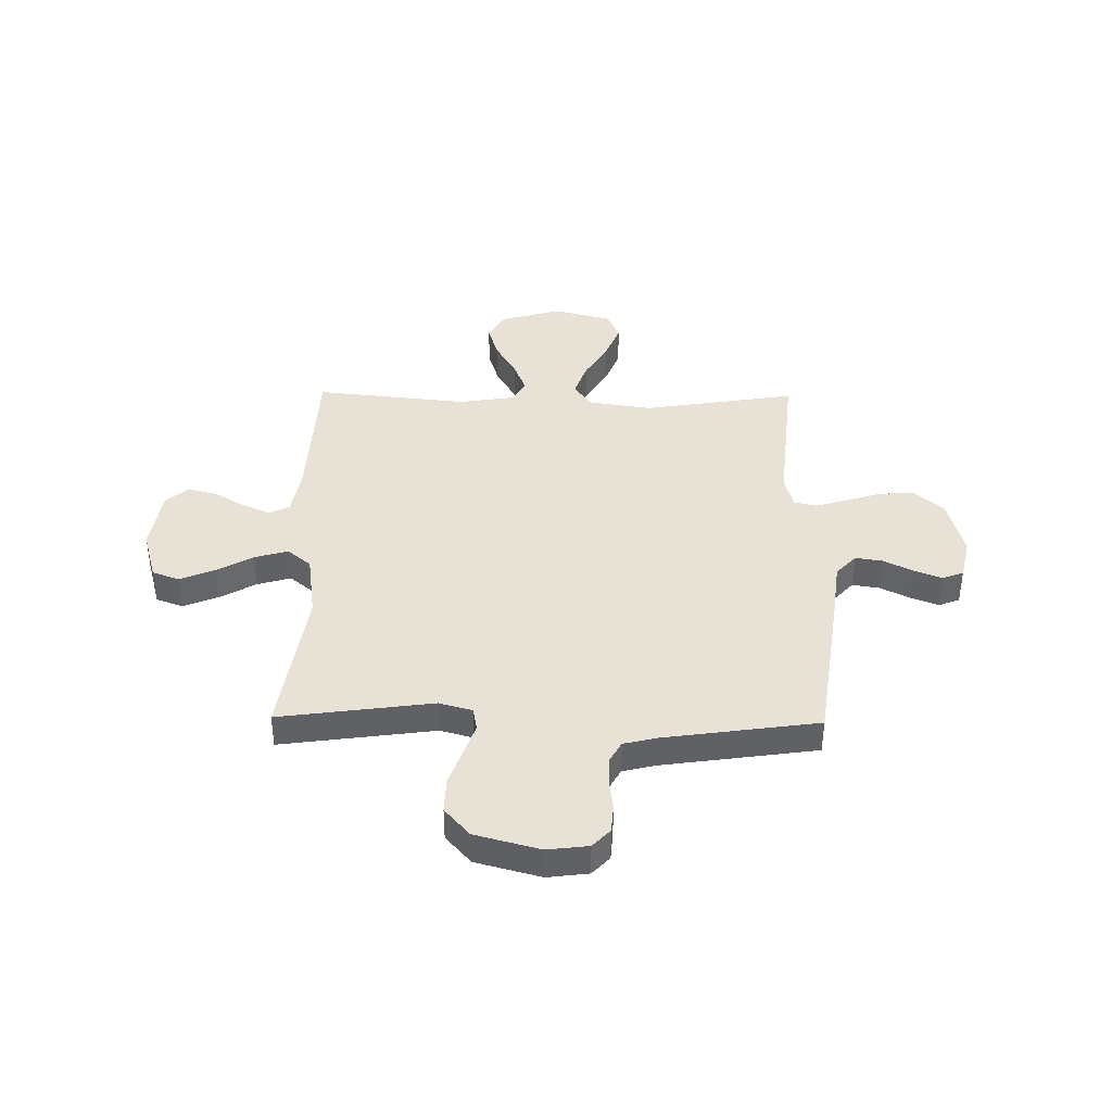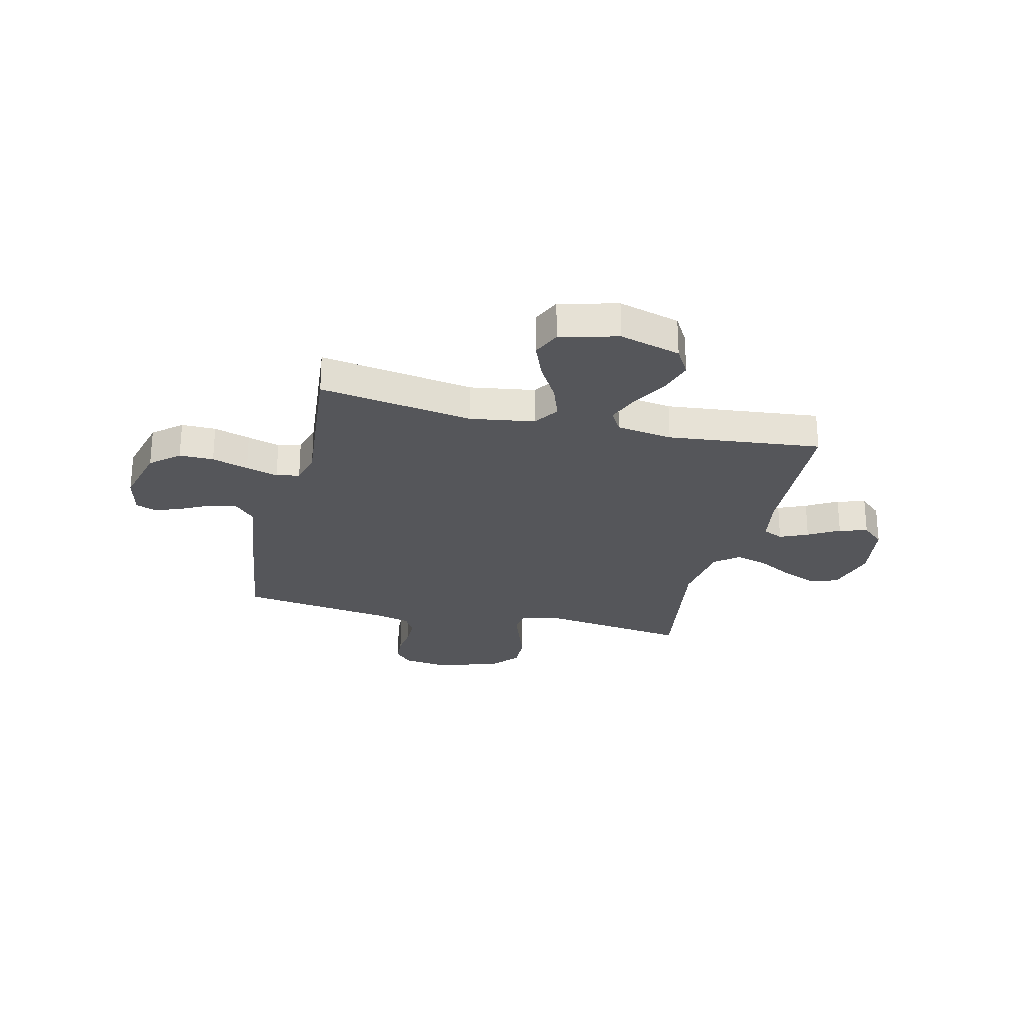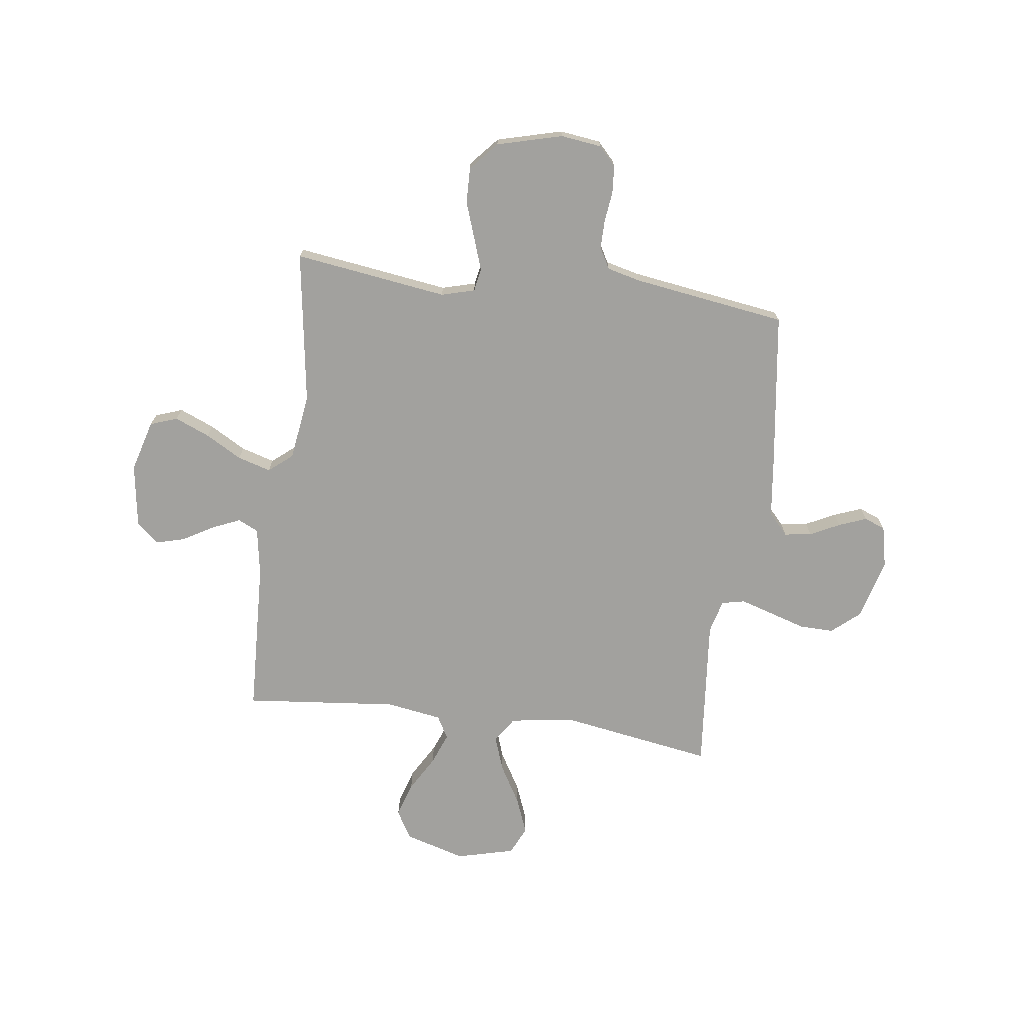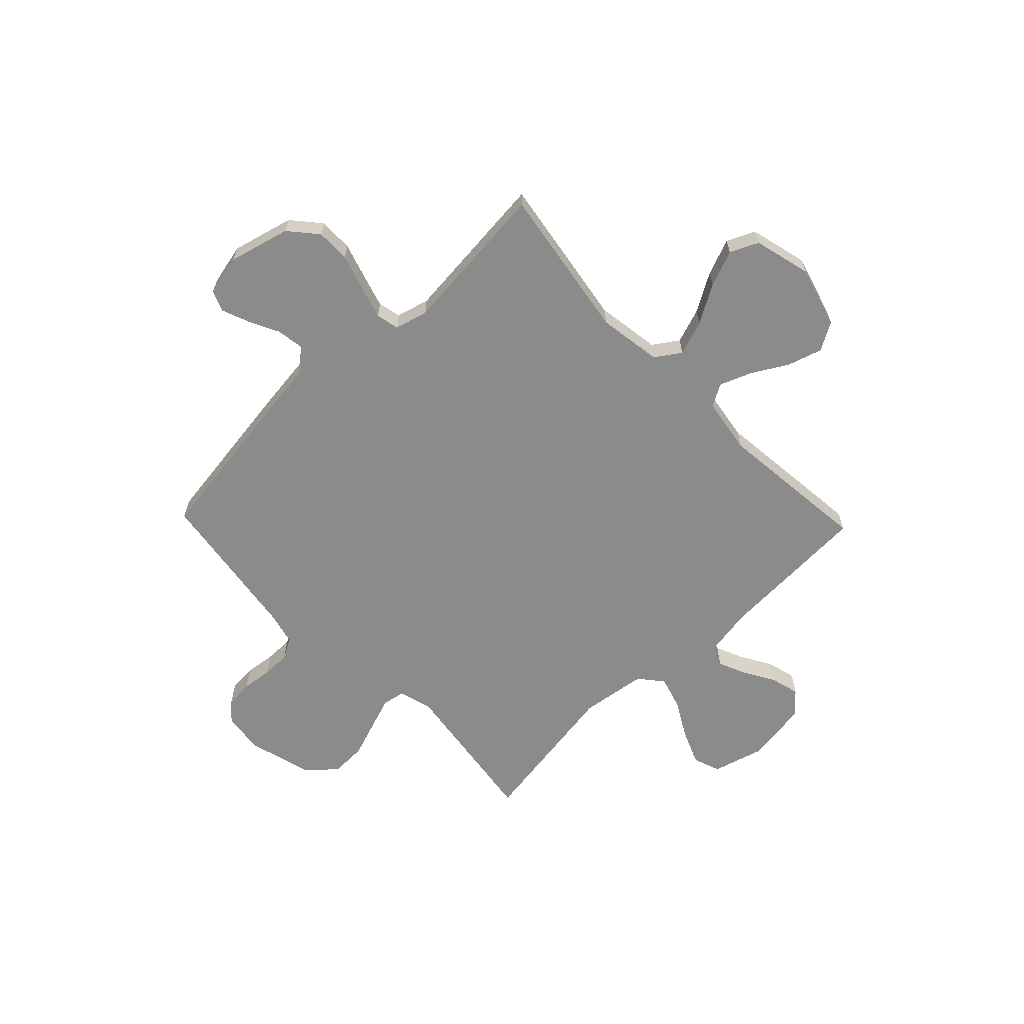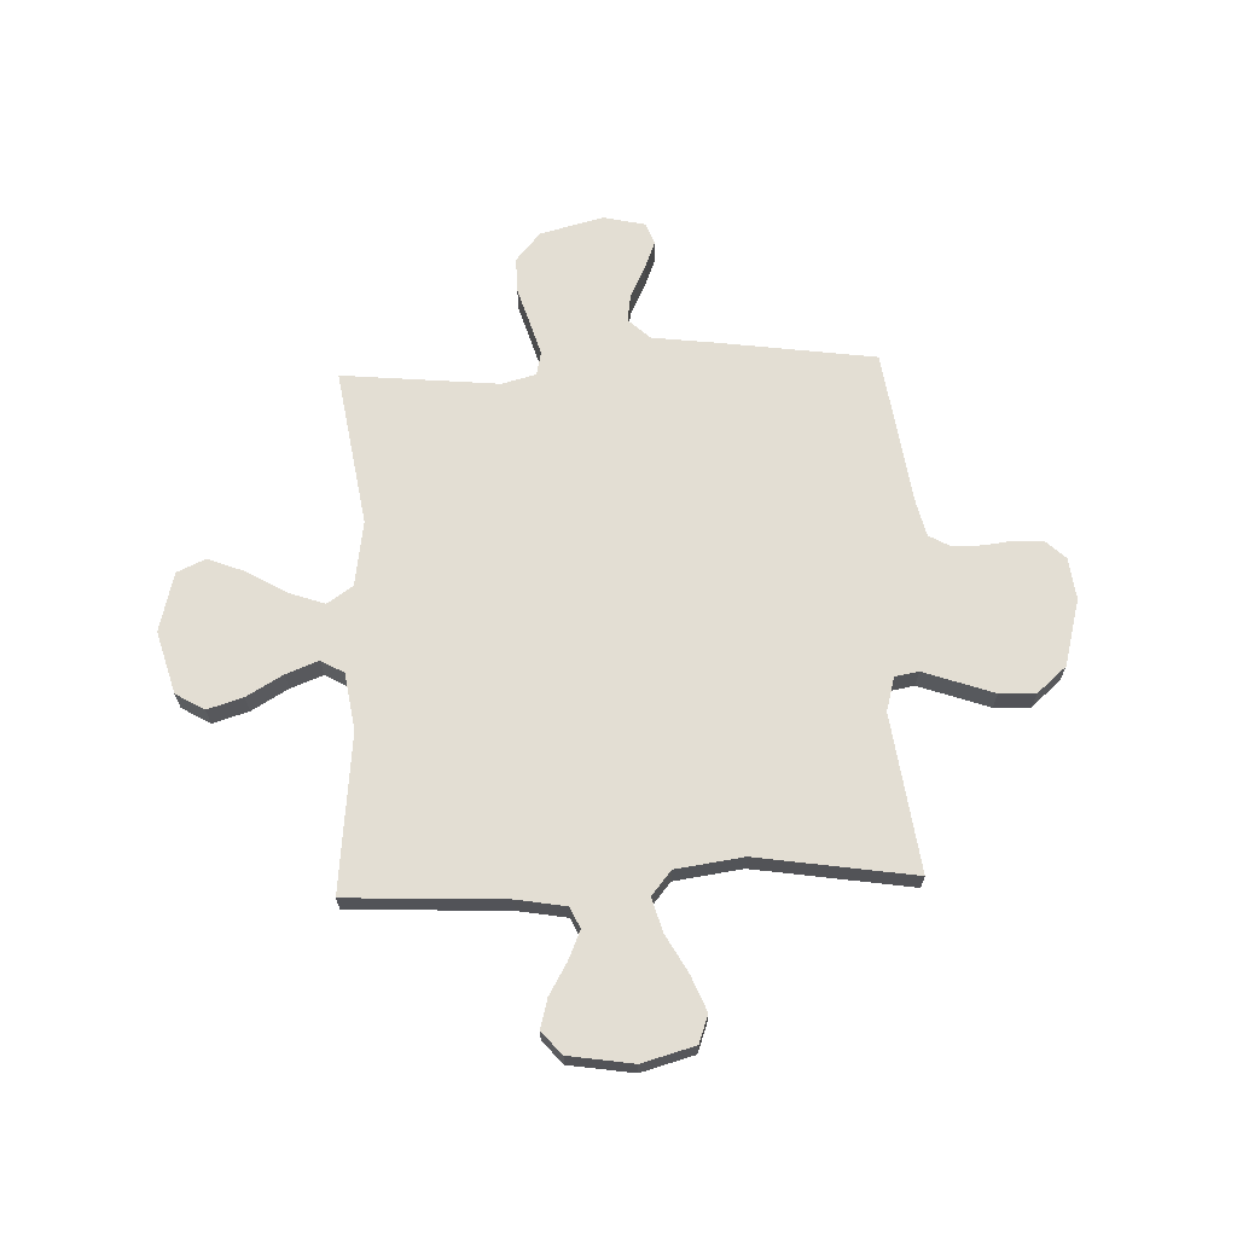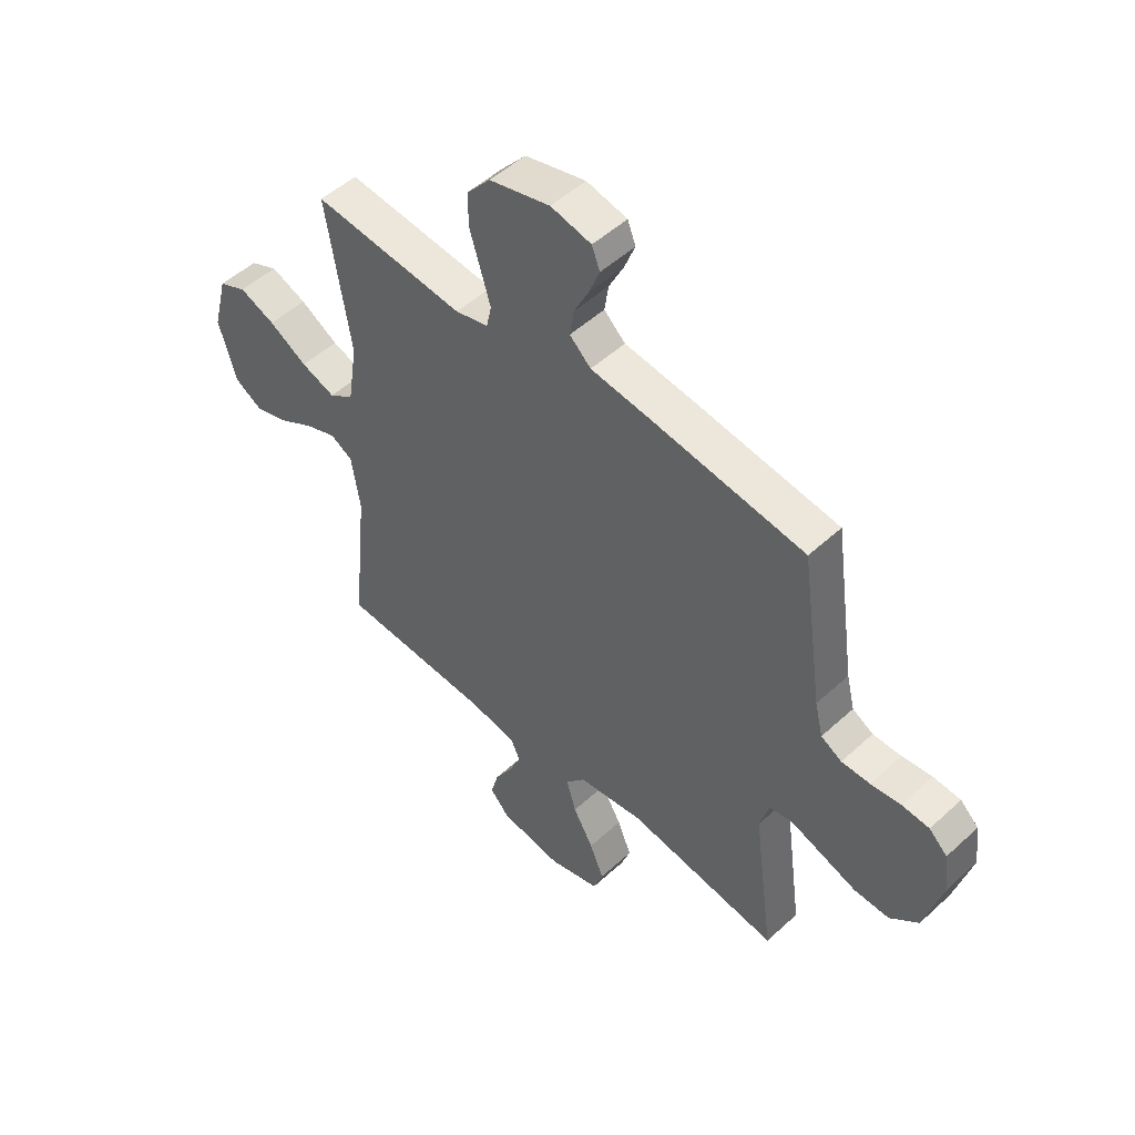
<metadata>
{"format":"obj","ext":"obj","renderer":"f3d","projection":"perspective","resolution":1024,"background":"white","views":[{"elev":40.1,"azim":-89.2,"up":"+Y"},{"elev":-26.1,"azim":76.6,"up":"+Y"},{"elev":-72.0,"azim":-97.7,"up":"+Y"},{"elev":-63.8,"azim":43.8,"up":"+Y"},{"elev":67.3,"azim":177.8,"up":"+Y"},{"elev":50.8,"azim":-135.0,"up":"+Z"}]}
</metadata>
<code>
v -0.5 0.07 -0.5
v -0.459 0.07 -0.2
v -0.477 0.07 -0.135
v -0.522 0.07 -0.127
v -0.585 0.07 -0.149
v -0.656 0.07 -0.174
v -0.725 0.07 -0.176
v -0.781 0.07 -0.127
v -0.815 0.07 0
v -0.805 0.07 0.08
v -0.769 0.07 0.114
v -0.715 0.07 0.118
v -0.656 0.07 0.111
v -0.6 0.07 0.111
v -0.559 0.07 0.134
v -0.543 0.07 0.2
v -0.5 0.07 0.5
v -0.2 0.07 0.542
v -0.08 0.07 0.557
v -0.038 0.07 0.596
v -0.046 0.07 0.649
v -0.075 0.07 0.707
v -0.096 0.07 0.761
v -0.08 0.07 0.802
v 0 0.07 0.82
v 0.12 0.07 0.789
v 0.167 0.07 0.734
v 0.166 0.07 0.667
v 0.144 0.07 0.596
v 0.125 0.07 0.533
v 0.135 0.07 0.488
v 0.2 0.07 0.471
v 0.5 0.07 0.5
v 0.452 0.07 0.2
v 0.471 0.07 0.075
v 0.52 0.07 0.042
v 0.588 0.07 0.066
v 0.663 0.07 0.11
v 0.734 0.07 0.138
v 0.789 0.07 0.113
v 0.818 0.07 0
v 0.784 0.07 -0.119
v 0.729 0.07 -0.151
v 0.661 0.07 -0.13
v 0.592 0.07 -0.09
v 0.53 0.07 -0.066
v 0.486 0.07 -0.091
v 0.469 0.07 -0.2
v 0.5 0.07 -0.5
v 0.2 0.07 -0.514
v 0.106 0.07 -0.53
v 0.087 0.07 -0.57
v 0.111 0.07 -0.625
v 0.146 0.07 -0.685
v 0.161 0.07 -0.741
v 0.123 0.07 -0.784
v 0 0.07 -0.803
v -0.101 0.07 -0.775
v -0.12 0.07 -0.722
v -0.092 0.07 -0.654
v -0.052 0.07 -0.583
v -0.033 0.07 -0.518
v -0.071 0.07 -0.472
v -0.2 0.07 -0.454
v -0.5 0 -0.5
v -0.459 0 -0.2
v -0.477 0 -0.135
v -0.522 0 -0.127
v -0.585 0 -0.149
v -0.656 0 -0.174
v -0.725 0 -0.176
v -0.781 0 -0.127
v -0.815 0 0
v -0.805 0 0.08
v -0.769 0 0.114
v -0.715 0 0.118
v -0.656 0 0.111
v -0.6 0 0.111
v -0.559 0 0.134
v -0.543 0 0.2
v -0.5 0 0.5
v -0.2 0 0.542
v -0.08 0 0.557
v -0.038 0 0.596
v -0.046 0 0.649
v -0.075 0 0.707
v -0.096 0 0.761
v -0.08 0 0.802
v 0 0 0.82
v 0.12 0 0.789
v 0.167 0 0.734
v 0.166 0 0.667
v 0.144 0 0.596
v 0.125 0 0.533
v 0.135 0 0.488
v 0.2 0 0.471
v 0.5 0 0.5
v 0.452 0 0.2
v 0.471 0 0.075
v 0.52 0 0.042
v 0.588 0 0.066
v 0.663 0 0.11
v 0.734 0 0.138
v 0.789 0 0.113
v 0.818 0 0
v 0.784 0 -0.119
v 0.729 0 -0.151
v 0.661 0 -0.13
v 0.592 0 -0.09
v 0.53 0 -0.066
v 0.486 0 -0.091
v 0.469 0 -0.2
v 0.5 0 -0.5
v 0.2 0 -0.514
v 0.106 0 -0.53
v 0.087 0 -0.57
v 0.111 0 -0.625
v 0.146 0 -0.685
v 0.161 0 -0.741
v 0.123 0 -0.784
v 0 0 -0.803
v -0.101 0 -0.775
v -0.12 0 -0.722
v -0.092 0 -0.654
v -0.052 0 -0.583
v -0.033 0 -0.518
v -0.071 0 -0.472
v -0.2 0 -0.454
f 59 60 61
f 58 59 61
f 57 58 61
f 56 57 61
f 55 56 61
f 54 55 61
f 53 54 61
f 52 53 61 62
f 51 52 62 63
f 48 49 50
f 50 51 63
f 48 50 63
f 47 48 63
f 43 44 45
f 42 43 45
f 41 42 45
f 40 41 45
f 39 40 45
f 38 39 45
f 37 38 45
f 36 37 45 46
f 35 36 46 47
f 32 33 34
f 47 63 64
f 35 47 64
f 34 35 64
f 32 34 64
f 31 32 64
f 27 28 29
f 26 27 29
f 25 26 29
f 24 25 29
f 23 24 29
f 22 23 29
f 21 22 29
f 20 21 29 30
f 16 17 18 19
f 15 16 19
f 11 12 13
f 10 11 13
f 9 10 13
f 8 9 13
f 7 8 13
f 6 7 13
f 5 6 13
f 4 5 13 14
f 3 4 14 15
f 64 1 2
f 31 64 2
f 30 31 2
f 20 30 2
f 19 20 2
f 19 2 3
f 3 15 19
f 125 124 123
f 125 123 122
f 125 122 121
f 125 121 120
f 125 120 119
f 125 119 118
f 125 118 117
f 126 125 117 116
f 127 126 116 115
f 114 113 112
f 127 115 114
f 127 114 112
f 127 112 111
f 109 108 107
f 109 107 106
f 109 106 105
f 109 105 104
f 109 104 103
f 109 103 102
f 109 102 101
f 110 109 101 100
f 111 110 100 99
f 98 97 96
f 128 127 111
f 128 111 99
f 128 99 98
f 128 98 96
f 128 96 95
f 93 92 91
f 93 91 90
f 93 90 89
f 93 89 88
f 93 88 87
f 93 87 86
f 93 86 85
f 94 93 85 84
f 83 82 81 80
f 83 80 79
f 77 76 75
f 77 75 74
f 77 74 73
f 77 73 72
f 77 72 71
f 77 71 70
f 77 70 69
f 78 77 69 68
f 79 78 68 67
f 66 65 128
f 66 128 95
f 66 95 94
f 66 94 84
f 66 84 83
f 67 66 83
f 83 79 67
f 1 65 66 2
f 2 66 67 3
f 3 67 68 4
f 4 68 69 5
f 5 69 70 6
f 6 70 71 7
f 7 71 72 8
f 8 72 73 9
f 9 73 74 10
f 10 74 75 11
f 11 75 76 12
f 12 76 77 13
f 13 77 78 14
f 14 78 79 15
f 15 79 80 16
f 16 80 81 17
f 17 81 82 18
f 18 82 83 19
f 19 83 84 20
f 20 84 85 21
f 21 85 86 22
f 22 86 87 23
f 23 87 88 24
f 24 88 89 25
f 25 89 90 26
f 26 90 91 27
f 27 91 92 28
f 28 92 93 29
f 29 93 94 30
f 30 94 95 31
f 31 95 96 32
f 32 96 97 33
f 33 97 98 34
f 34 98 99 35
f 35 99 100 36
f 36 100 101 37
f 37 101 102 38
f 38 102 103 39
f 39 103 104 40
f 40 104 105 41
f 41 105 106 42
f 42 106 107 43
f 43 107 108 44
f 44 108 109 45
f 45 109 110 46
f 46 110 111 47
f 47 111 112 48
f 48 112 113 49
f 49 113 114 50
f 50 114 115 51
f 51 115 116 52
f 52 116 117 53
f 53 117 118 54
f 54 118 119 55
f 55 119 120 56
f 56 120 121 57
f 57 121 122 58
f 58 122 123 59
f 59 123 124 60
f 60 124 125 61
f 61 125 126 62
f 62 126 127 63
f 63 127 128 64
f 64 128 65 1

</code>
